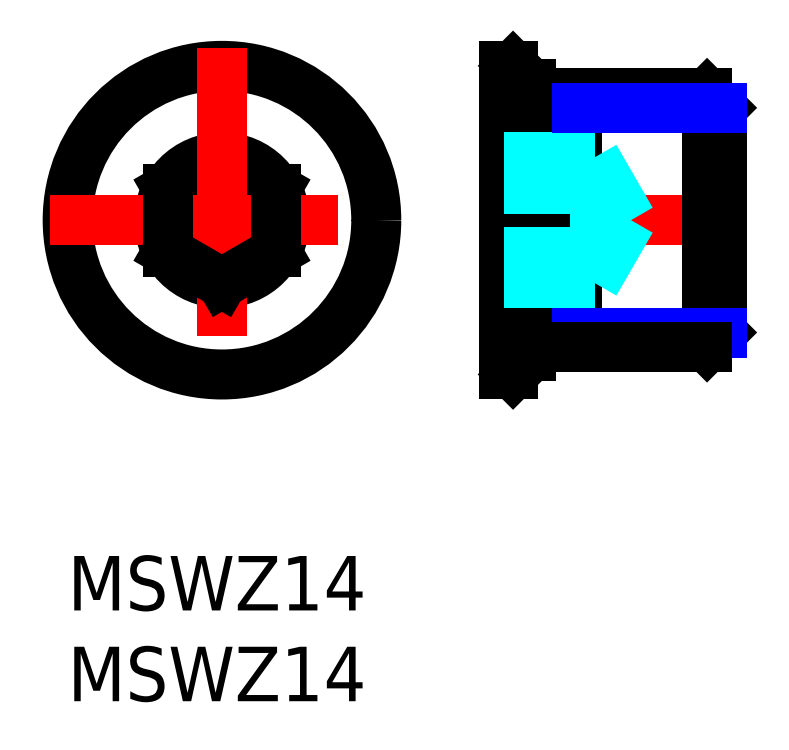
<metadata>
{"format":"dxf","ext":"dxf","renderer":"ezdxf+matplotlib","layout":"modelspace","background":"white","min_lineweight":24,"dpi":150}
</metadata>
<code>
0
SECTION
2
ENTITIES
0
INSERT
8
MSM_CONTINUOUS
2
*U3
10
0
20
0
30
0
0
INSERT
8
MSM_CONTINUOUS
2
*U4
10
0
20
0
30
0
0
CIRCLE
8
MSM_CONTINUOUS
10
8.5
20
18.5
30
0
40
8.5
0
CIRCLE
8
MSM_CONTINUOUS
10
8.5
20
18.5
30
0
40
3.464
0
LINE
8
MSM_CONTINUOUS
10
11.5
20
20.23
30
0
11
8.5
21
21.96
31
0
0
LINE
8
MSM_CONTINUOUS
10
8.5
20
21.96
30
0
11
5.5
21
20.23
31
0
0
LINE
8
MSM_CENTER
10
8.5
20
28
30
0
11
8.5
21
9
31
0
0
LINE
8
MSM_CENTER
10
-1
20
18.5
30
0
11
18
21
18.5
31
0
0
LINE
8
MSM_CONTINUOUS
10
5.5
20
16.77
30
0
11
8.5
21
15.04
31
0
0
LINE
8
MSM_CONTINUOUS
10
5.5
20
20.23
30
0
11
5.5
21
16.77
31
0
0
LINE
8
MSM_CONTINUOUS
10
8.5
20
15.04
30
0
11
11.5
21
16.77
31
0
0
LINE
8
MSM_CONTINUOUS
10
11.5
20
16.77
30
0
11
11.5
21
20.23
31
0
0
LINE
8
MSM_CENTER
10
23.04
20
18.5
30
0
11
37.04
21
18.5
31
0
0
LINE
8
MSM_CONTINUOUS
10
25.54
20
26
30
0
11
25.54
21
11
31
0
0
LINE
8
MSM_CONTINUOUS
10
24.04
20
27
30
0
11
24.04
21
10
31
0
0
LINE
8
MSM_CONTINUOUS
10
28.04
20
11.5
30
0
11
28.04
21
25.5
31
0
0
LINE
8
MSM_CONTINUOUS
10
24.54
20
10
30
0
11
25.54
21
11
31
0
0
LINE
8
MSM_CONTINUOUS
10
25.54
20
12.31
30
0
11
28.04
21
12.31
31
0
0
LINE
8
MSM_CONTINUOUS
10
24.54
20
27
30
0
11
25.54
21
26
31
0
0
LINE
8
MSM_CONTINUOUS
10
25.54
20
24.69
30
0
11
28.04
21
24.69
31
0
0
LINE
8
MSM_DASHED
10
24.04
20
15.04
30
0
11
29.04
21
15.04
31
0
0
LINE
8
MSM_DASHED
10
24.04
20
16.77
30
0
11
29.04
21
16.77
31
0
0
LINE
8
MSM_DASHED
10
29.04
20
15.04
30
0
11
31.04
21
18.5
31
0
0
LINE
8
MSM_DASHED
10
29.04
20
21.96
30
0
11
31.04
21
18.5
31
0
0
LINE
8
MSM_DASHED
10
24.04
20
20.23
30
0
11
29.04
21
20.23
31
0
0
LINE
8
MSM_DASHED
10
24.04
20
21.96
30
0
11
29.04
21
21.96
31
0
0
LINE
8
MSM_DASHED
10
29.04
20
15.04
30
0
11
29.04
21
21.96
31
0
0
LINE
8
MSM_CONTINUOUS
10
24.04
20
27
30
0
11
24.54
21
27
31
0
0
LINE
8
MSM_CONTINUOUS
10
24.54
20
10
30
0
11
24.04
21
10
31
0
0
LINE
8
MSM_CONTINUOUS
10
36.04
20
12.31
30
0
11
36.04
21
24.69
31
0
0
LINE
8
MSM_CONTINUOUS
10
36.04
20
12.31
30
0
11
35.22
21
11.5
31
0
0
LINE
8
MSM_CONTINUOUS
10
35.22
20
11.5
30
0
11
35.22
21
25.5
31
0
0
LINE
8
MSM_CONTINUOUS
10
35.22
20
25.5
30
0
11
36.04
21
24.69
31
0
0
LINE
8
MSM_CONTINUOUS
10
28.04
20
25.5
30
0
11
35.22
21
25.5
31
0
0
LINE
8
MSM_NARROW
10
28.04
20
24.69
30
0
11
36.04
21
24.69
31
0
0
LINE
8
MSM_NARROW
10
28.04
20
12.31
30
0
11
36.04
21
12.31
31
0
0
LINE
8
MSM_CONTINUOUS
10
28.04
20
11.5
30
0
11
35.22
21
11.5
31
0
0
ENDSEC
0
EOF

</code>
